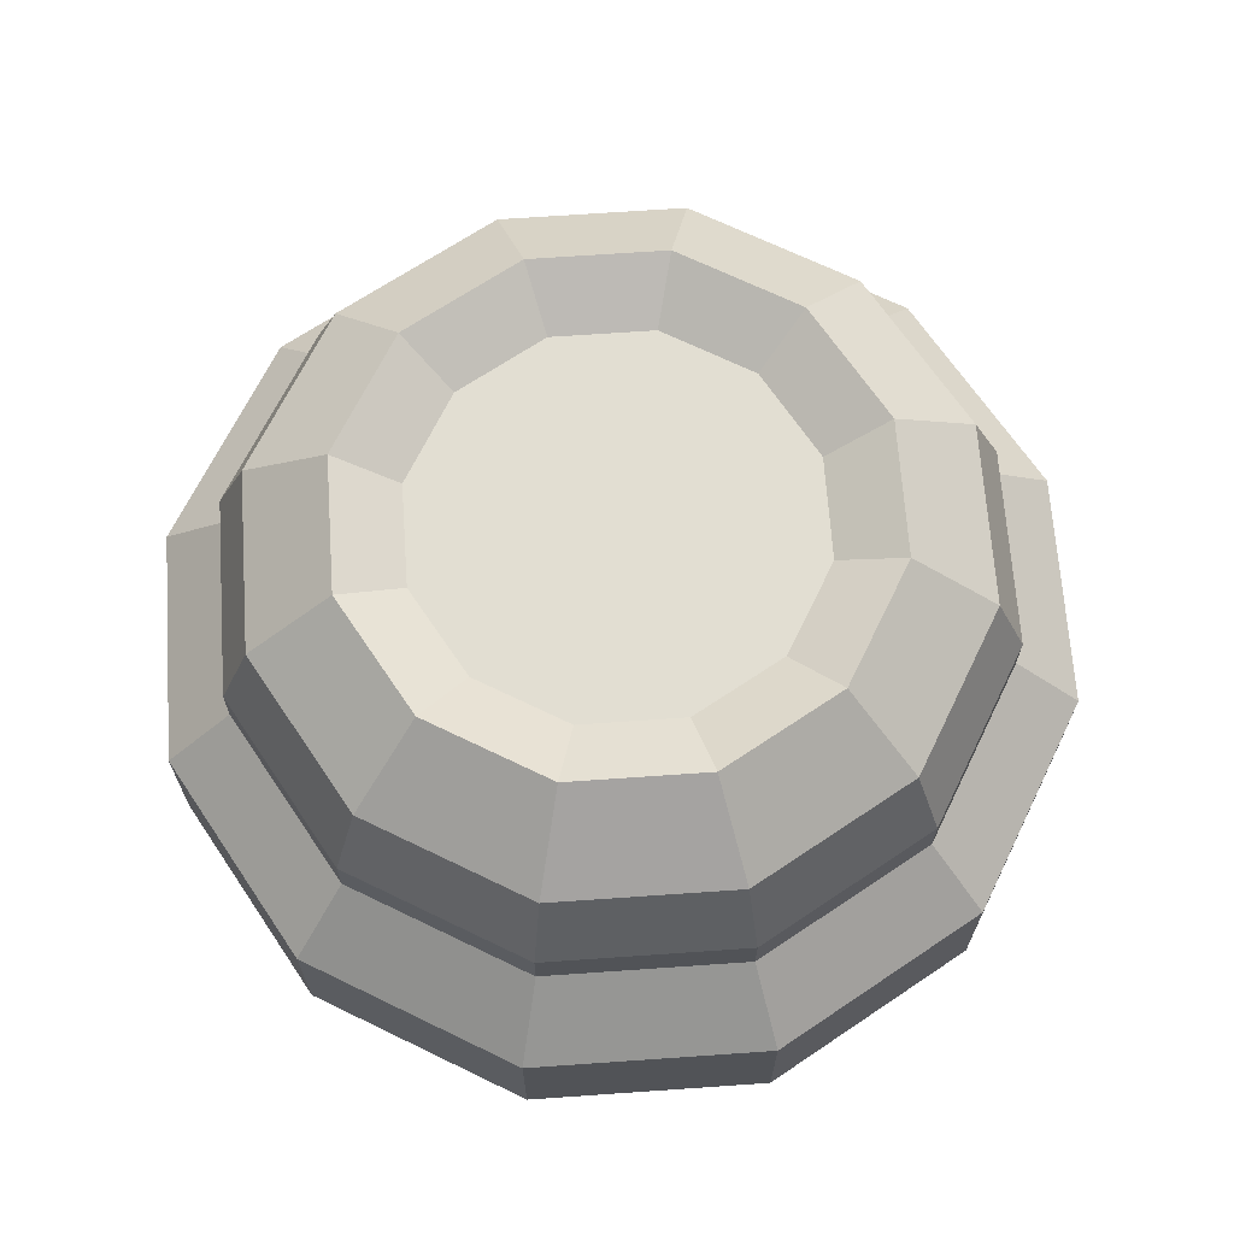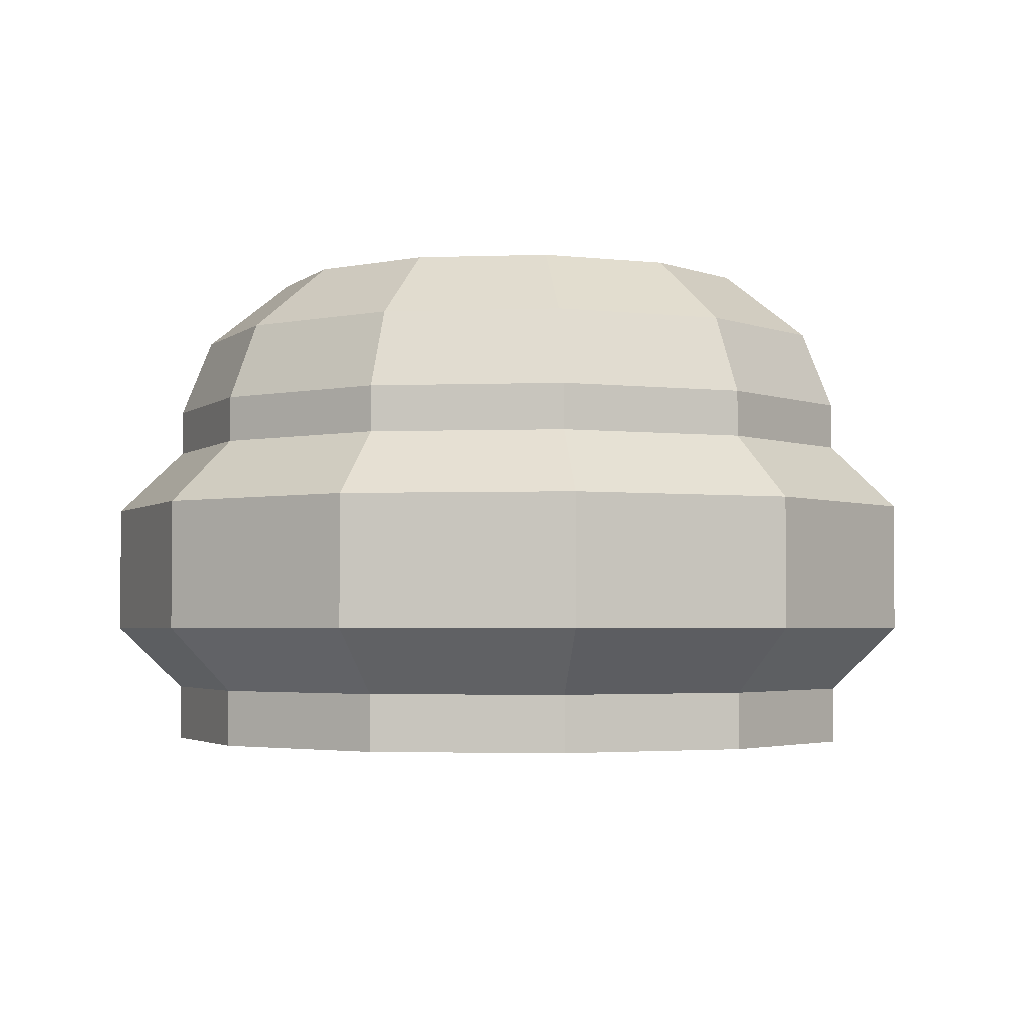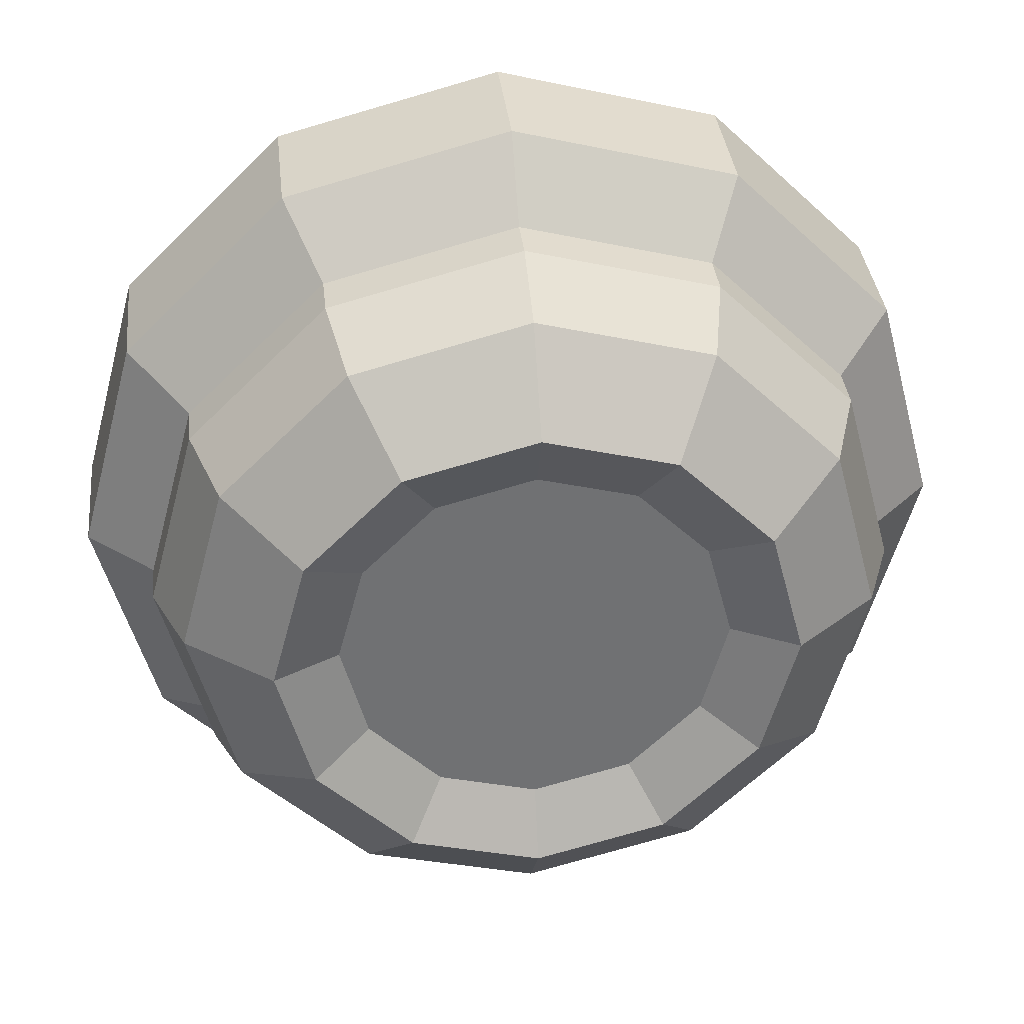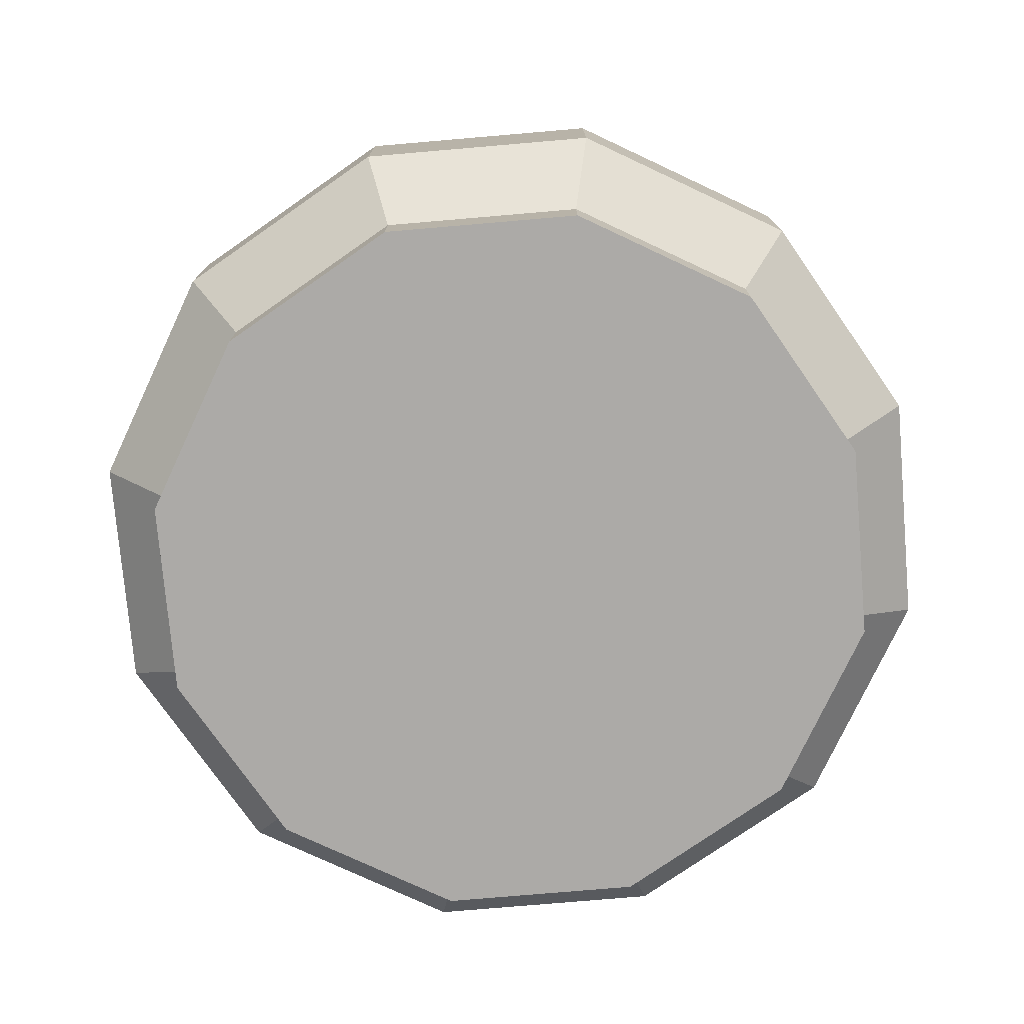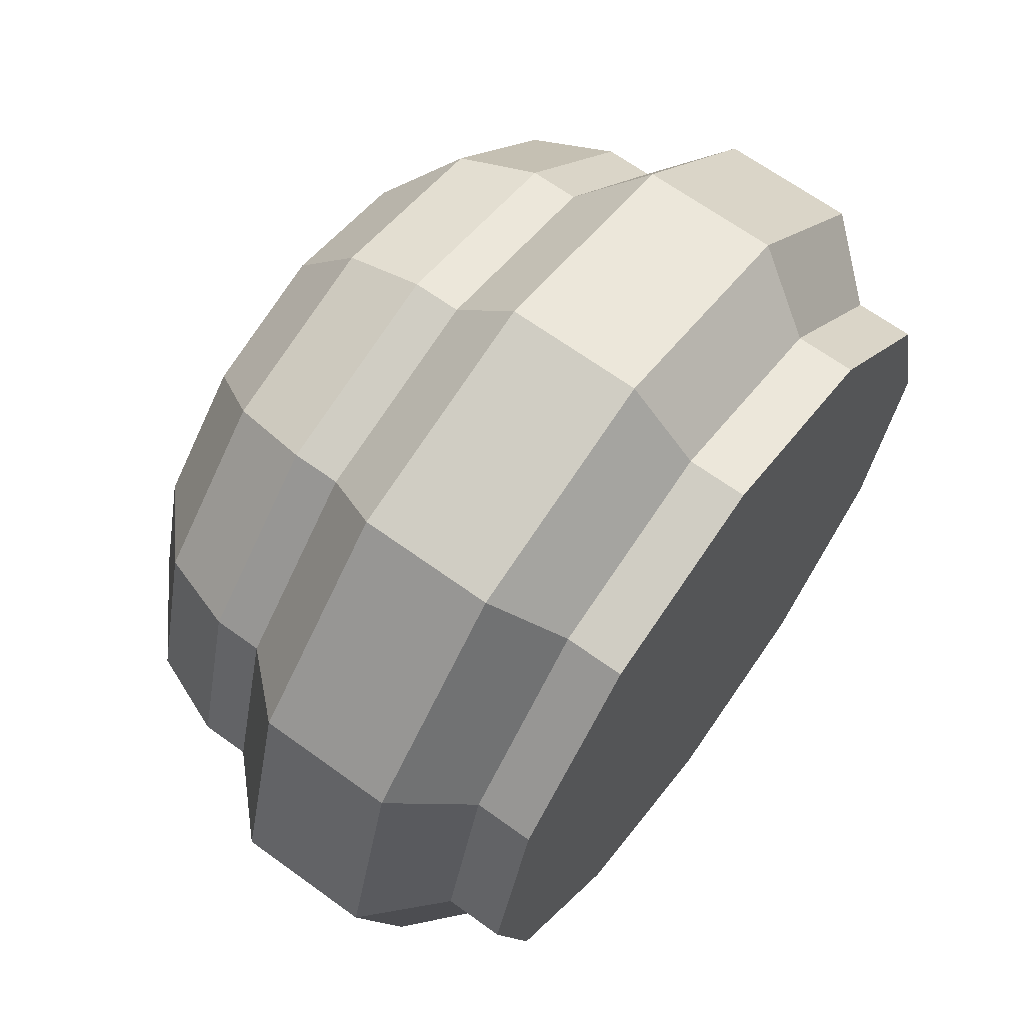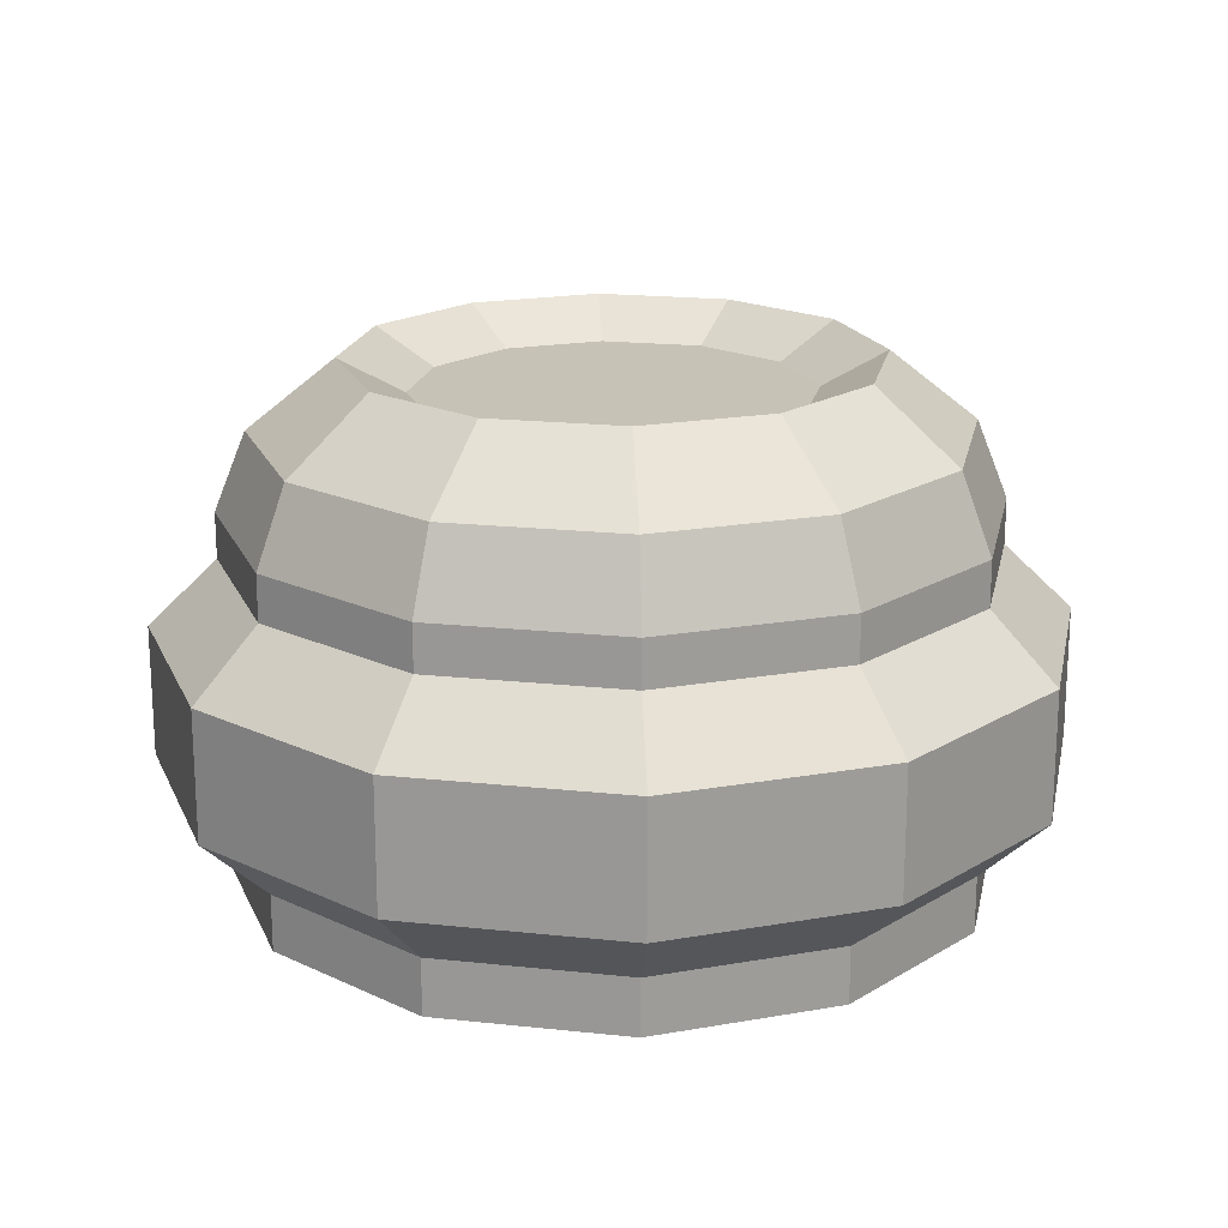
<metadata>
{"format":"obj","ext":"obj","renderer":"f3d","projection":"perspective","resolution":1024,"background":"white","views":[{"elev":67.8,"azim":161.0,"up":"+Y"},{"elev":-2.9,"azim":172.1,"up":"+Y"},{"elev":35.3,"azim":173.9,"up":"+Z"},{"elev":-76.1,"azim":79.9,"up":"+Y"},{"elev":66.0,"azim":-53.9,"up":"+Z"},{"elev":19.1,"azim":176.5,"up":"+Y"}]}
</metadata>
<code>
o cylinder
v 0.4093 0.9375 -0.2363
v 0 0 0
v 0 0 0.6875
v 0 0.8125 0.6302
v 0.3437 0 0.5954
v 0.3151 0.8125 0.5458
v 0.5954 0 0.3438
v 0.5458 0.8125 0.3151
v 0.6875 0 4.21e-17
v 0.6302 0.8125 3.859e-17
v 0.5954 0 -0.3437
v 0.5458 0.8125 -0.3151
v 0.3437 0 -0.5954
v 0.3151 0.8125 -0.5458
v 8.419e-17 0 -0.6875
v 7.718e-17 0.8125 -0.6302
v -0.3438 0 -0.5954
v -0.3151 0.8125 -0.5458
v -0.5954 0 -0.3438
v -0.5458 0.8125 -0.3151
v -0.6875 0 -1.263e-16
v -0.6302 0.8125 -1.158e-16
v -0.5954 0 0.3438
v -0.5458 0.8125 0.3151
v -0.3438 0 0.5954
v -0.3151 0.8125 0.5458
v 0.4093 0.9375 0.2363
v 0.4727 0.9375 2.894e-17
v 0.2363 0.9375 0.4093
v 0 0.9375 0.4727
v -0.2363 0.9375 0.4093
v -0.4093 0.9375 0.2363
v -0.4727 0.9375 -8.683e-17
v -0.4093 0.9375 -0.2363
v -0.2363 0.9375 -0.4093
v 5.788e-17 0.9375 -0.4727
v 0.2363 0.9375 -0.4093
v 0.3437 0.6687 0.5954
v 0 0.6687 0.6875
v -0.3438 0.6687 0.5954
v -0.5954 0.6687 0.3438
v -0.6875 0.6687 -1.263e-16
v -0.5954 0.6687 -0.3438
v -0.3438 0.6687 -0.5954
v 8.419e-17 0.6687 -0.6875
v 0.3437 0.6687 -0.5954
v 0.5954 0.6687 -0.3437
v 0.6875 0.6687 4.21e-17
v 0.5954 0.6687 0.3438
v 0.3437 0.5844 0.5954
v 0 0.5844 0.6875
v -0.3438 0.5844 0.5954
v -0.5954 0.5844 0.3438
v -0.6875 0.5844 -1.263e-16
v -0.5954 0.5844 -0.3438
v -0.3438 0.5844 -0.5954
v 8.419e-17 0.5844 -0.6875
v 0.3437 0.5844 -0.5954
v 0.5954 0.5844 -0.3437
v 0.6875 0.5844 4.21e-17
v 0.5954 0.5844 0.3438
v 0.3437 0.1047 0.5954
v 0 0.1047 0.6875
v -0.3438 0.1047 0.5954
v -0.5954 0.1047 0.3438
v -0.6875 0.1047 -1.263e-16
v -0.5954 0.1047 -0.3438
v -0.3438 0.1047 -0.5954
v 8.419e-17 0.1047 -0.6875
v 0.3437 0.1047 -0.5954
v 0.5954 0.1047 -0.3437
v 0.6875 0.1047 4.21e-17
v 0.5954 0.1047 0.3438
v 0.7036 0.4645 0.4063
v 0.8125 0.2246 4.975e-17
v 0.7036 0.2246 0.4063
v 0.8125 0.4645 4.975e-17
v 0.7036 0.2246 -0.4062
v 0.7036 0.4645 -0.4062
v 0.4062 0.2246 -0.7036
v 0.4062 0.4645 -0.7036
v 9.95e-17 0.2246 -0.8125
v 9.95e-17 0.4645 -0.8125
v -0.4063 0.2246 -0.7036
v -0.4063 0.4645 -0.7036
v -0.7036 0.2246 -0.4063
v -0.7036 0.4645 -0.4063
v -0.8125 0.2246 -1.493e-16
v -0.8125 0.4645 -1.493e-16
v -0.7036 0.2246 0.4063
v -0.7036 0.4645 0.4063
v -0.4063 0.2246 0.7036
v -0.4063 0.4645 0.7036
v 0 0.2246 0.8125
v 0 0.4645 0.8125
v 0.4062 0.2246 0.7036
v 0.4062 0.4645 0.7036
v 0 0.875 0.3545
v 0.1772 0.875 0.307
v 0 0.875 0
v 0.3545 0.875 2.171e-17
v 0.307 0.875 -0.1772
v 4.341e-17 0.875 -0.3545
v -0.1772 0.875 -0.307
v -0.3545 0.875 -6.512e-17
v -0.307 0.875 0.1772
v 0.307 0.875 0.1772
v 0.1772 0.875 -0.307
v -0.307 0.875 -0.1772
v -0.1772 0.875 0.307
f 5 3 2
f 4 39 38 6
f 98 99 100
f 7 5 2
f 6 38 49 8
f 99 107 100
f 9 7 2
f 8 49 48 10
f 107 101 100
f 11 9 2
f 10 48 47 12
f 101 102 100
f 13 11 2
f 12 47 46 14
f 102 108 100
f 15 13 2
f 14 46 45 16
f 108 103 100
f 17 15 2
f 16 45 44 18
f 103 104 100
f 19 17 2
f 18 44 43 20
f 104 109 100
f 21 19 2
f 20 43 42 22
f 109 105 100
f 23 21 2
f 22 42 41 24
f 105 106 100
f 25 23 2
f 24 41 40 26
f 106 110 100
f 3 25 2
f 26 40 39 4
f 110 98 100
f 4 30 31 26
f 31 32 24 26
f 32 33 22 24
f 6 29 30 4
f 6 8 27 29
f 10 28 27 8
f 12 1 28 10
f 1 12 14 37
f 16 36 37 14
f 36 16 18 35
f 20 34 35 18
f 20 22 33 34
f 39 51 50 38
f 40 52 51 39
f 41 53 52 40
f 42 54 53 41
f 43 55 54 42
f 44 56 55 43
f 45 57 56 44
f 46 58 57 45
f 47 59 58 46
f 48 60 59 47
f 49 61 60 48
f 38 50 61 49
f 95 94 96 97
f 93 92 94 95
f 91 90 92 93
f 89 88 90 91
f 87 86 88 89
f 85 84 86 87
f 83 82 84 85
f 81 80 82 83
f 79 78 80 81
f 77 75 78 79
f 74 76 75 77
f 97 96 76 74
f 5 62 63 3
f 3 63 64 25
f 25 64 65 23
f 23 65 66 21
f 21 66 67 19
f 19 67 68 17
f 17 68 69 15
f 15 69 70 13
f 13 70 71 11
f 11 71 72 9
f 9 72 73 7
f 7 73 62 5
f 96 94 63 62
f 95 97 50 51
f 94 92 64 63
f 93 95 51 52
f 92 90 65 64
f 91 93 52 53
f 90 88 66 65
f 89 91 53 54
f 88 86 67 66
f 87 89 54 55
f 86 84 68 67
f 85 87 55 56
f 84 82 69 68
f 83 85 56 57
f 82 80 70 69
f 81 83 57 58
f 80 78 71 70
f 79 81 58 59
f 78 75 72 71
f 77 79 59 60
f 75 76 73 72
f 74 77 60 61
f 76 96 62 73
f 97 74 61 50
f 99 98 30 29
f 107 99 29 27
f 101 107 27 28
f 102 101 28 1
f 108 102 1 37
f 103 108 37 36
f 104 103 36 35
f 109 104 35 34
f 105 109 34 33
f 106 105 33 32
f 110 106 32 31
f 98 110 31 30

</code>
